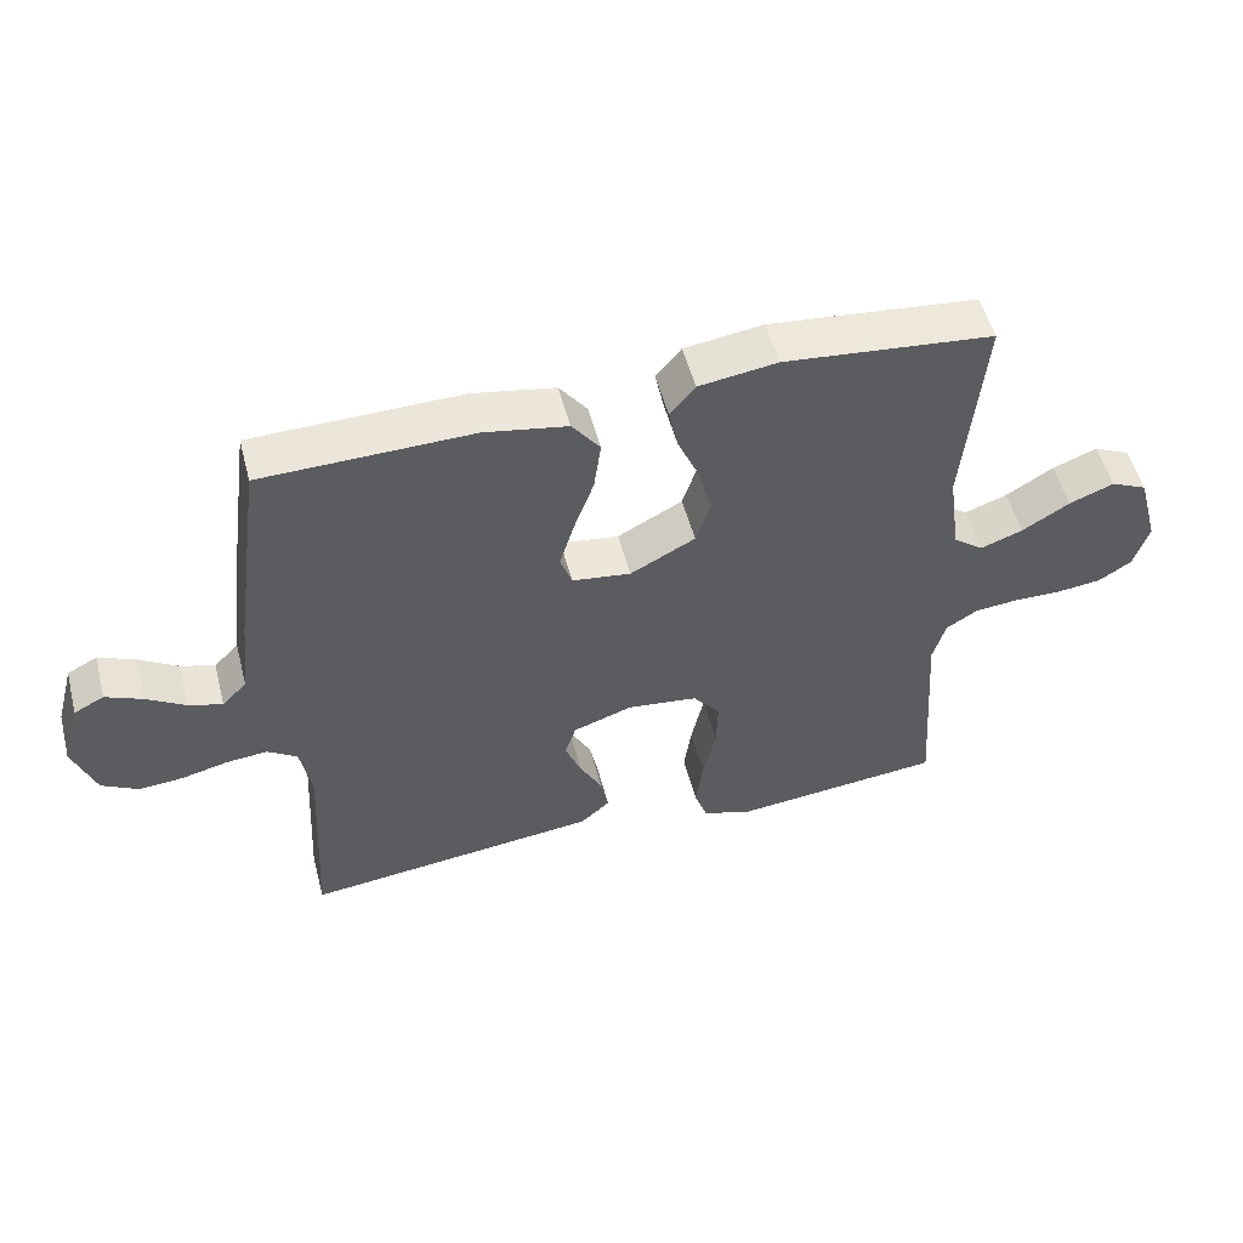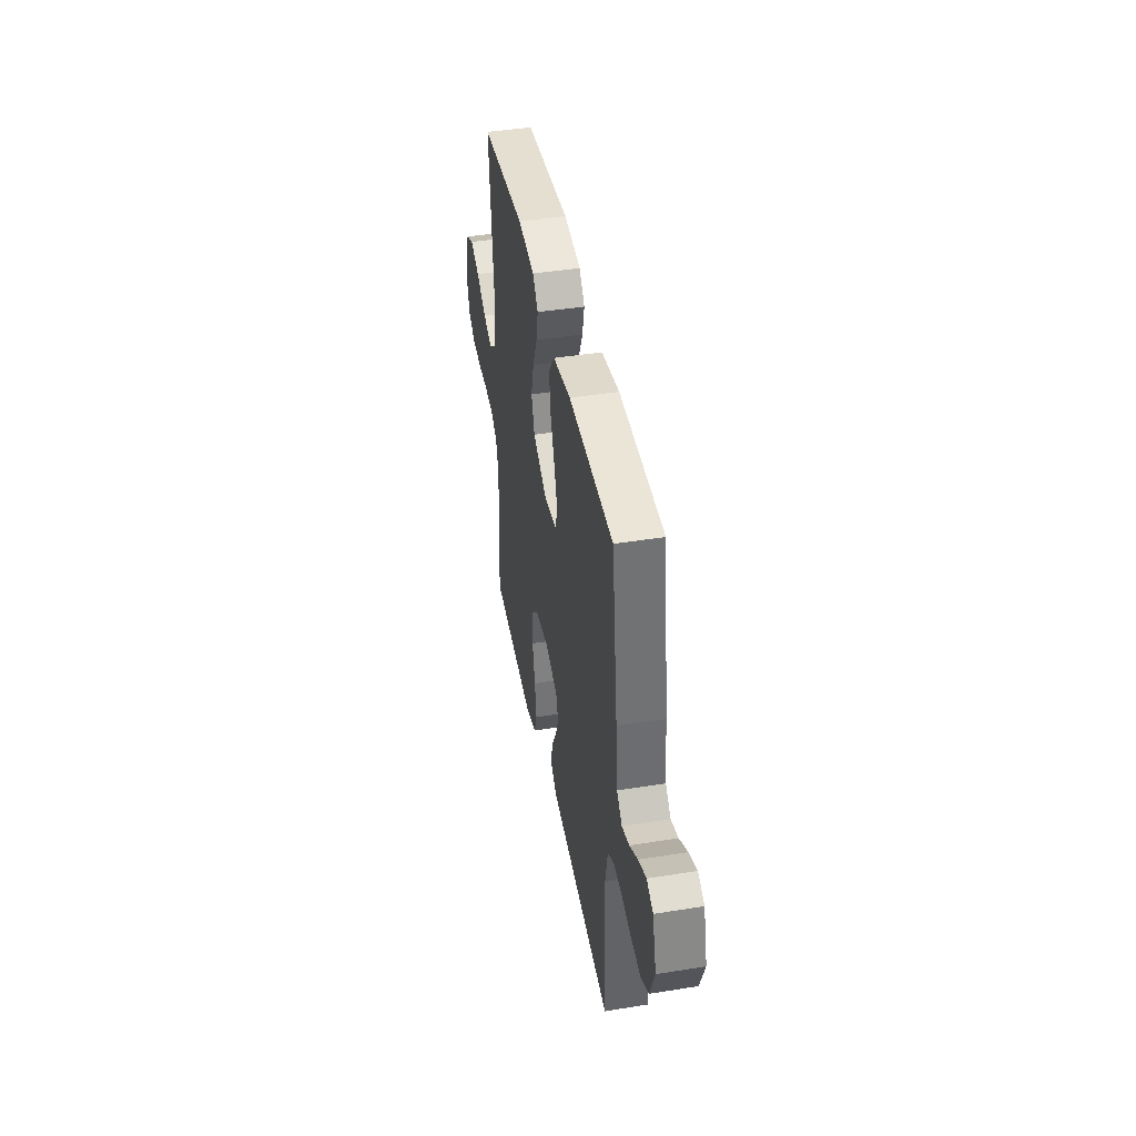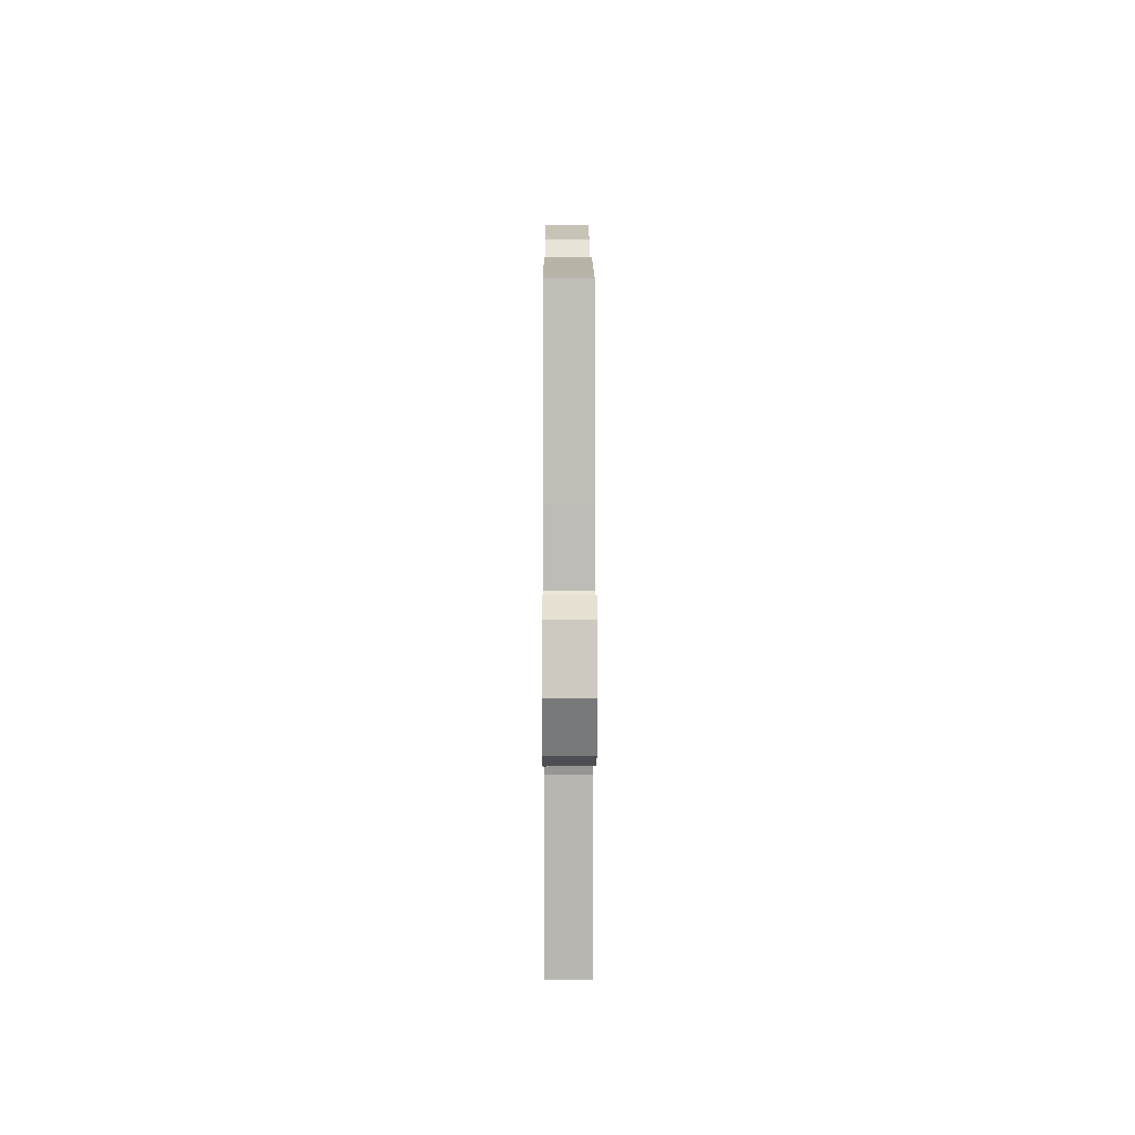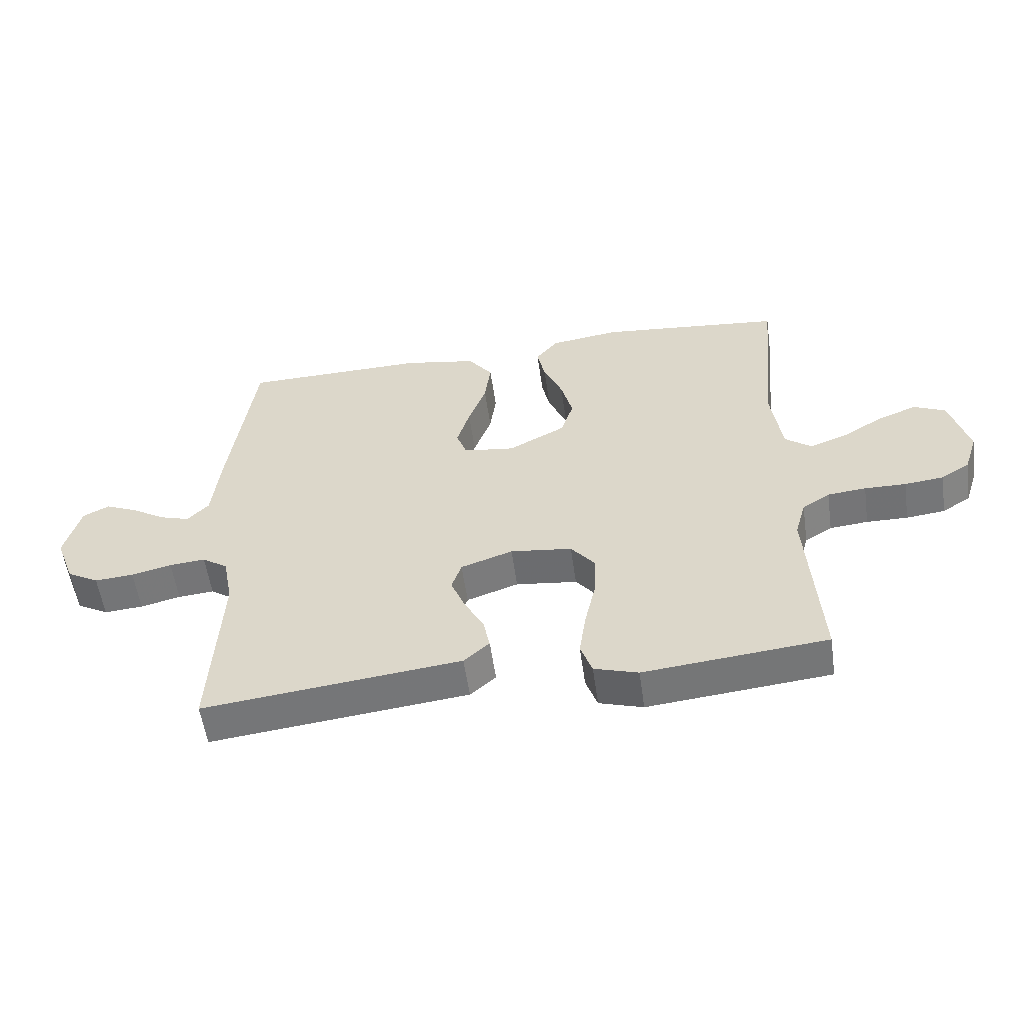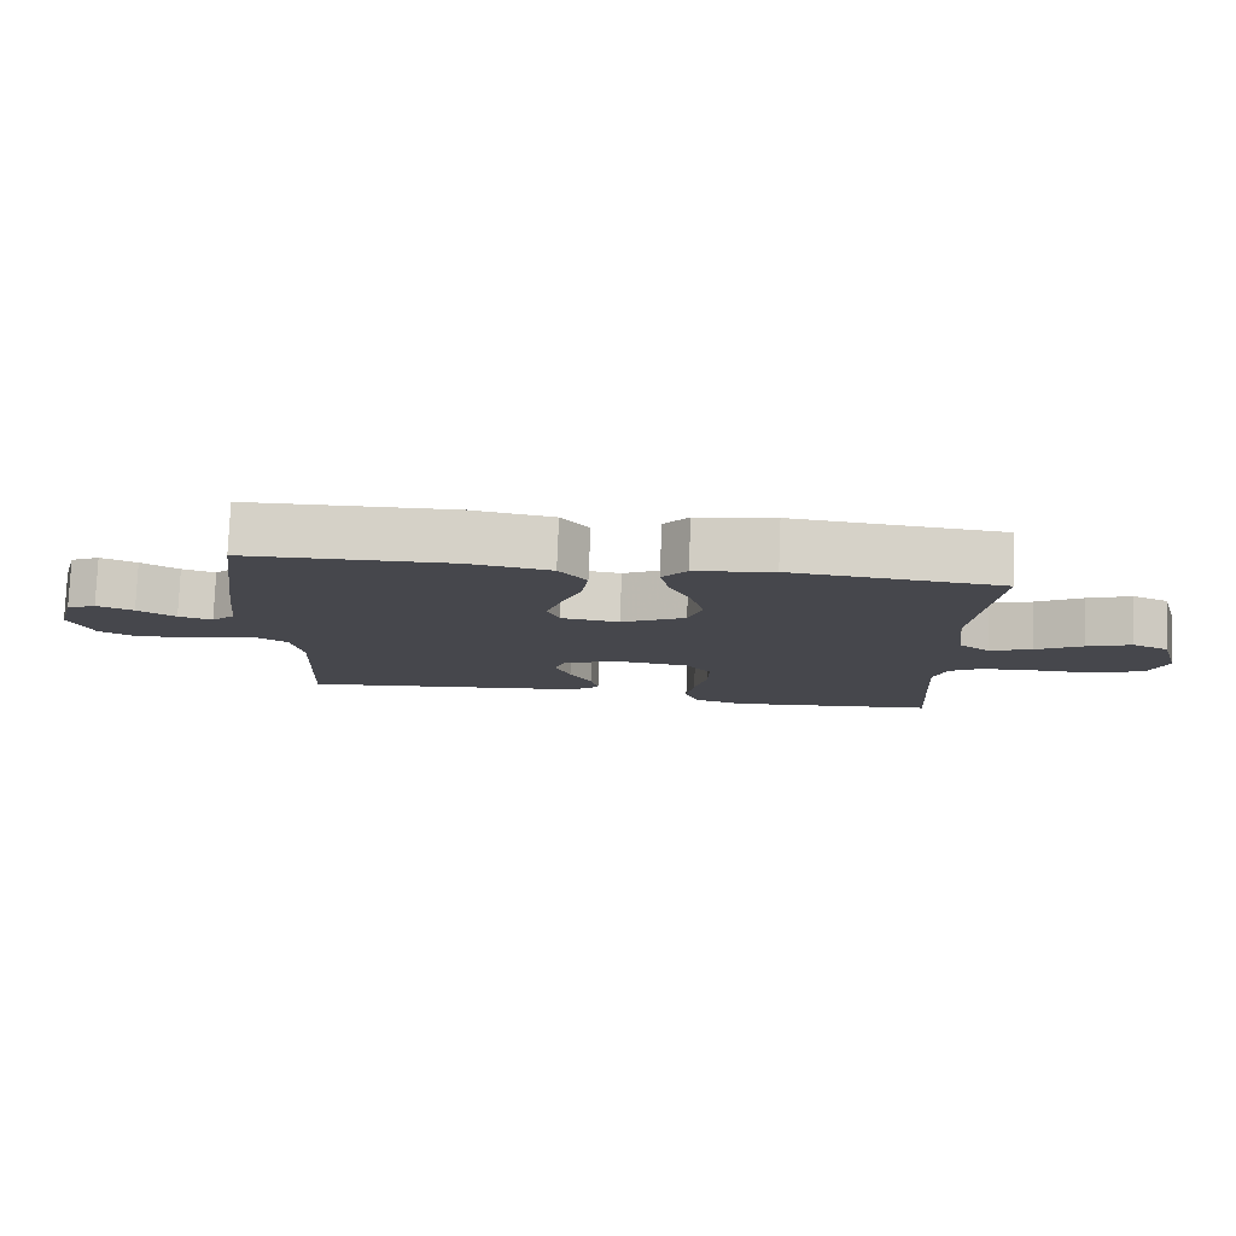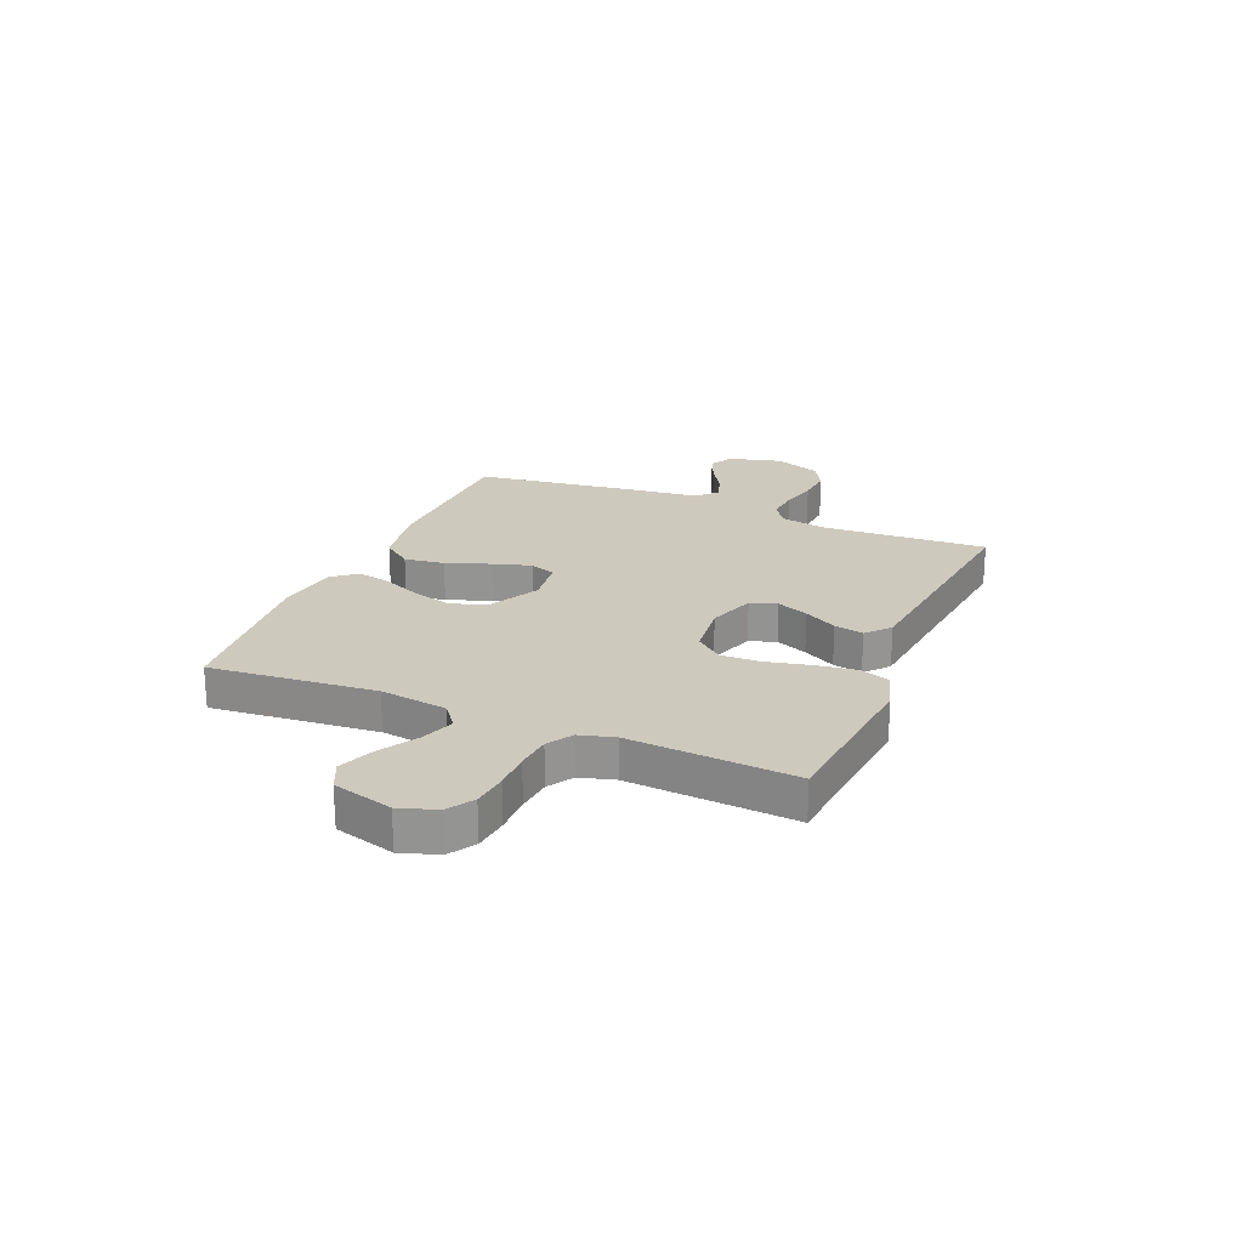
<metadata>
{"format":"obj","ext":"obj","renderer":"f3d","projection":"perspective","resolution":1024,"background":"white","views":[{"elev":52.5,"azim":-14.6,"up":"+Z"},{"elev":42.8,"azim":-100.8,"up":"+Z"},{"elev":11.7,"azim":-90.2,"up":"+Z"},{"elev":-55.5,"azim":8.0,"up":"+Z"},{"elev":79.1,"azim":2.3,"up":"+Z"},{"elev":22.7,"azim":112.9,"up":"+Y"}]}
</metadata>
<code>
v -0.5 0.07 0.5
v -0.2 0.07 0.506
v -0.081 0.07 0.485
v -0.041 0.07 0.432
v -0.051 0.07 0.359
v -0.08 0.07 0.28
v -0.101 0.07 0.211
v -0.084 0.07 0.164
v 0 0.07 0.153
v 0.093 0.07 0.202
v 0.114 0.07 0.266
v 0.095 0.07 0.338
v 0.064 0.07 0.409
v 0.051 0.07 0.47
v 0.087 0.07 0.514
v 0.2 0.07 0.53
v 0.5 0.07 0.5
v 0.472 0.07 0.2
v 0.489 0.07 0.078
v 0.532 0.07 0.045
v 0.593 0.07 0.067
v 0.661 0.07 0.108
v 0.725 0.07 0.133
v 0.777 0.07 0.109
v 0.807 0.07 0
v 0.785 0.07 -0.067
v 0.738 0.07 -0.097
v 0.674 0.07 -0.104
v 0.606 0.07 -0.103
v 0.543 0.07 -0.109
v 0.498 0.07 -0.137
v 0.48 0.07 -0.2
v 0.5 0.07 -0.5
v 0.2 0.07 -0.53
v 0.128 0.07 -0.508
v 0.109 0.07 -0.454
v 0.12 0.07 -0.38
v 0.138 0.07 -0.3
v 0.14 0.07 -0.229
v 0.101 0.07 -0.181
v 0 0.07 -0.169
v -0.085 0.07 -0.198
v -0.101 0.07 -0.246
v -0.078 0.07 -0.303
v -0.046 0.07 -0.362
v -0.035 0.07 -0.415
v -0.077 0.07 -0.452
v -0.2 0.07 -0.466
v -0.5 0.07 -0.5
v -0.484 0.07 -0.2
v -0.5 0.07 -0.116
v -0.542 0.07 -0.088
v -0.601 0.07 -0.093
v -0.667 0.07 -0.109
v -0.731 0.07 -0.114
v -0.783 0.07 -0.085
v -0.815 0.07 0
v -0.789 0.07 0.096
v -0.746 0.07 0.118
v -0.693 0.07 0.095
v -0.638 0.07 0.061
v -0.589 0.07 0.046
v -0.554 0.07 0.082
v -0.541 0.07 0.2
v -0.5 0 0.5
v -0.2 0 0.506
v -0.081 0 0.485
v -0.041 0 0.432
v -0.051 0 0.359
v -0.08 0 0.28
v -0.101 0 0.211
v -0.084 0 0.164
v 0 0 0.153
v 0.093 0 0.202
v 0.114 0 0.266
v 0.095 0 0.338
v 0.064 0 0.409
v 0.051 0 0.47
v 0.087 0 0.514
v 0.2 0 0.53
v 0.5 0 0.5
v 0.472 0 0.2
v 0.489 0 0.078
v 0.532 0 0.045
v 0.593 0 0.067
v 0.661 0 0.108
v 0.725 0 0.133
v 0.777 0 0.109
v 0.807 0 0
v 0.785 0 -0.067
v 0.738 0 -0.097
v 0.674 0 -0.104
v 0.606 0 -0.103
v 0.543 0 -0.109
v 0.498 0 -0.137
v 0.48 0 -0.2
v 0.5 0 -0.5
v 0.2 0 -0.53
v 0.128 0 -0.508
v 0.109 0 -0.454
v 0.12 0 -0.38
v 0.138 0 -0.3
v 0.14 0 -0.229
v 0.101 0 -0.181
v 0 0 -0.169
v -0.085 0 -0.198
v -0.101 0 -0.246
v -0.078 0 -0.303
v -0.046 0 -0.362
v -0.035 0 -0.415
v -0.077 0 -0.452
v -0.2 0 -0.466
v -0.5 0 -0.5
v -0.484 0 -0.2
v -0.5 0 -0.116
v -0.542 0 -0.088
v -0.601 0 -0.093
v -0.667 0 -0.109
v -0.731 0 -0.114
v -0.783 0 -0.085
v -0.815 0 0
v -0.789 0 0.096
v -0.746 0 0.118
v -0.693 0 0.095
v -0.638 0 0.061
v -0.589 0 0.046
v -0.554 0 0.082
v -0.541 0 0.2
f 63 64 1 2
f 58 59 60 61
f 58 61 62
f 57 58 62
f 56 57 62
f 53 54 55 56
f 52 53 56 62
f 51 52 62 63
f 47 48 49 50
f 47 50 51
f 44 45 46 47
f 43 44 47 51
f 42 43 51 63
f 35 36 37 38
f 33 34 35 38
f 32 33 38 39
f 31 32 39 40
f 26 27 28 29
f 26 29 30
f 25 26 30
f 24 25 30
f 21 22 23 24
f 20 21 24 30
f 19 20 30 31
f 15 16 17 18
f 12 13 14 15
f 11 12 15 18
f 10 11 18 19
f 3 4 5 6
f 3 6 7
f 2 3 7
f 41 42 63 2
f 9 10 19 31
f 8 9 31 40
f 41 2 7
f 41 7 8
f 8 40 41
f 66 65 128 127
f 125 124 123 122
f 126 125 122
f 126 122 121
f 126 121 120
f 120 119 118 117
f 126 120 117 116
f 127 126 116 115
f 114 113 112 111
f 115 114 111
f 111 110 109 108
f 115 111 108 107
f 127 115 107 106
f 102 101 100 99
f 102 99 98 97
f 103 102 97 96
f 104 103 96 95
f 93 92 91 90
f 94 93 90
f 94 90 89
f 94 89 88
f 88 87 86 85
f 94 88 85 84
f 95 94 84 83
f 82 81 80 79
f 79 78 77 76
f 82 79 76 75
f 83 82 75 74
f 70 69 68 67
f 71 70 67
f 71 67 66
f 66 127 106 105
f 95 83 74 73
f 104 95 73 72
f 71 66 105
f 72 71 105
f 105 104 72
f 1 65 66 2
f 2 66 67 3
f 3 67 68 4
f 4 68 69 5
f 5 69 70 6
f 6 70 71 7
f 7 71 72 8
f 8 72 73 9
f 9 73 74 10
f 10 74 75 11
f 11 75 76 12
f 12 76 77 13
f 13 77 78 14
f 14 78 79 15
f 15 79 80 16
f 16 80 81 17
f 17 81 82 18
f 18 82 83 19
f 19 83 84 20
f 20 84 85 21
f 21 85 86 22
f 22 86 87 23
f 23 87 88 24
f 24 88 89 25
f 25 89 90 26
f 26 90 91 27
f 27 91 92 28
f 28 92 93 29
f 29 93 94 30
f 30 94 95 31
f 31 95 96 32
f 32 96 97 33
f 33 97 98 34
f 34 98 99 35
f 35 99 100 36
f 36 100 101 37
f 37 101 102 38
f 38 102 103 39
f 39 103 104 40
f 40 104 105 41
f 41 105 106 42
f 42 106 107 43
f 43 107 108 44
f 44 108 109 45
f 45 109 110 46
f 46 110 111 47
f 47 111 112 48
f 48 112 113 49
f 49 113 114 50
f 50 114 115 51
f 51 115 116 52
f 52 116 117 53
f 53 117 118 54
f 54 118 119 55
f 55 119 120 56
f 56 120 121 57
f 57 121 122 58
f 58 122 123 59
f 59 123 124 60
f 60 124 125 61
f 61 125 126 62
f 62 126 127 63
f 63 127 128 64
f 64 128 65 1

</code>
